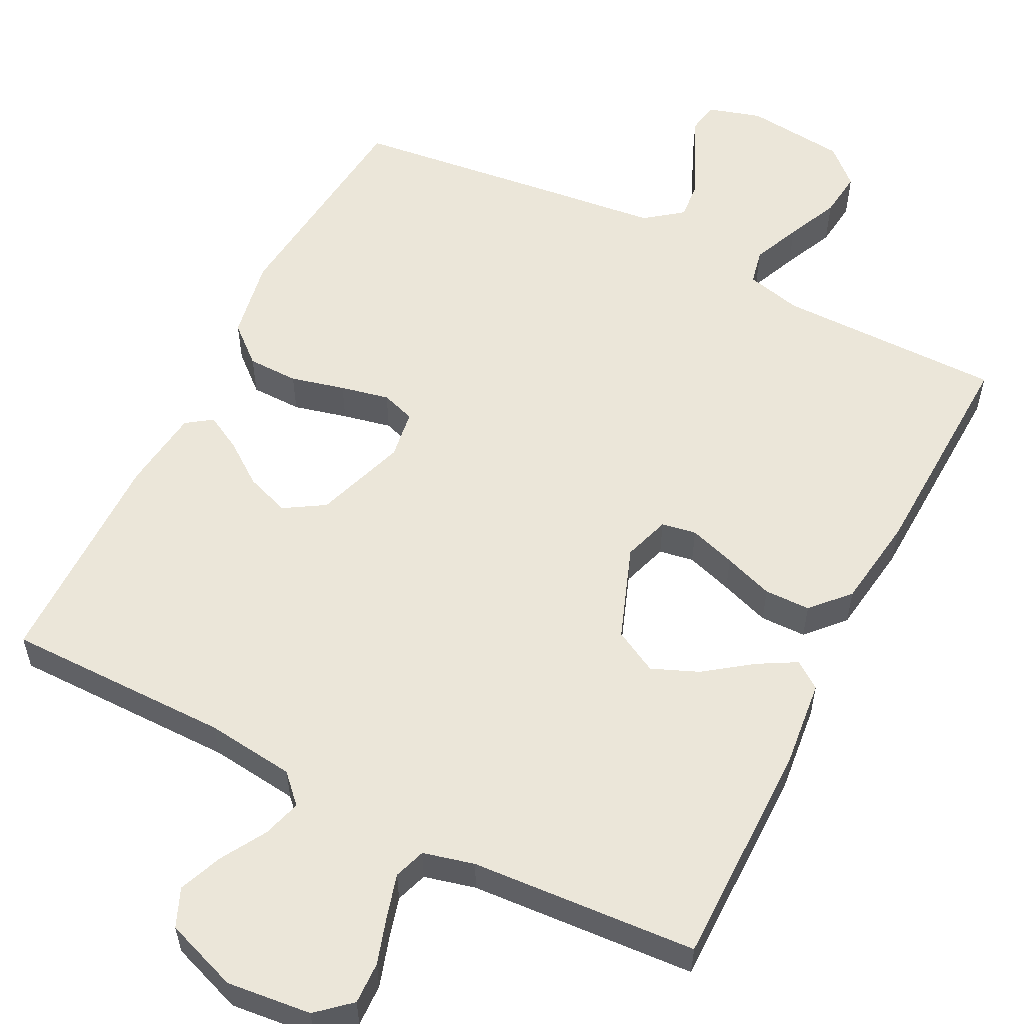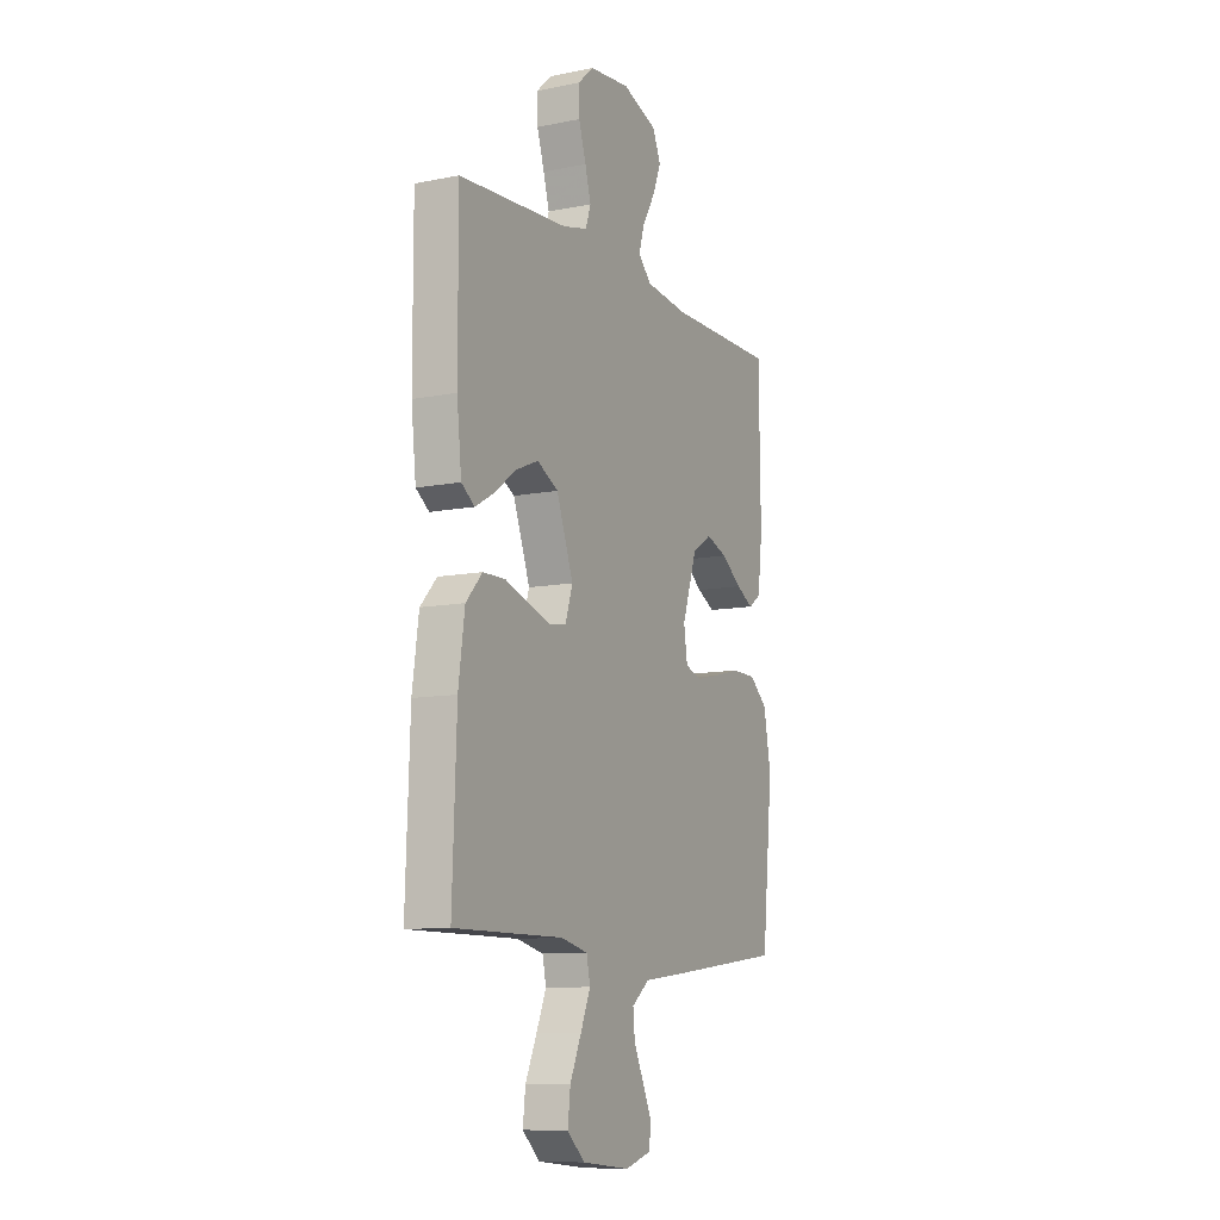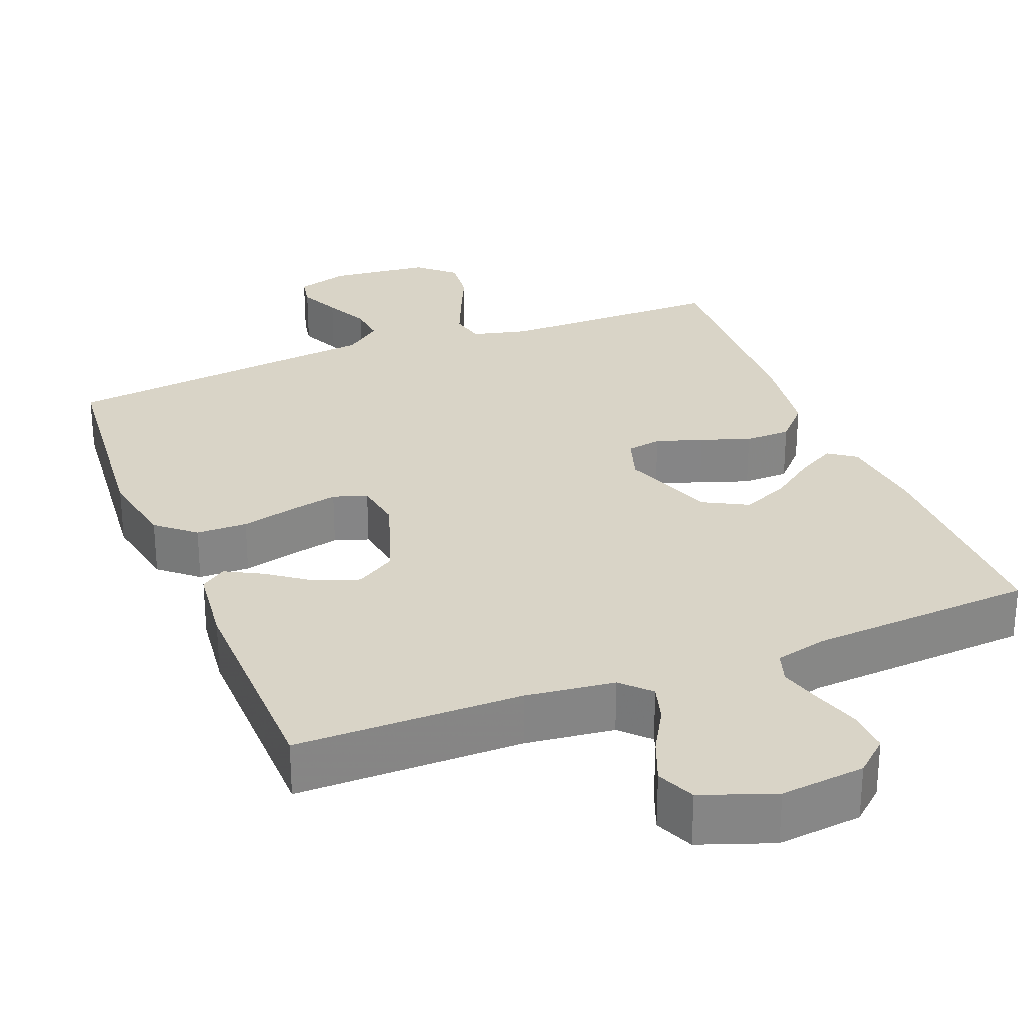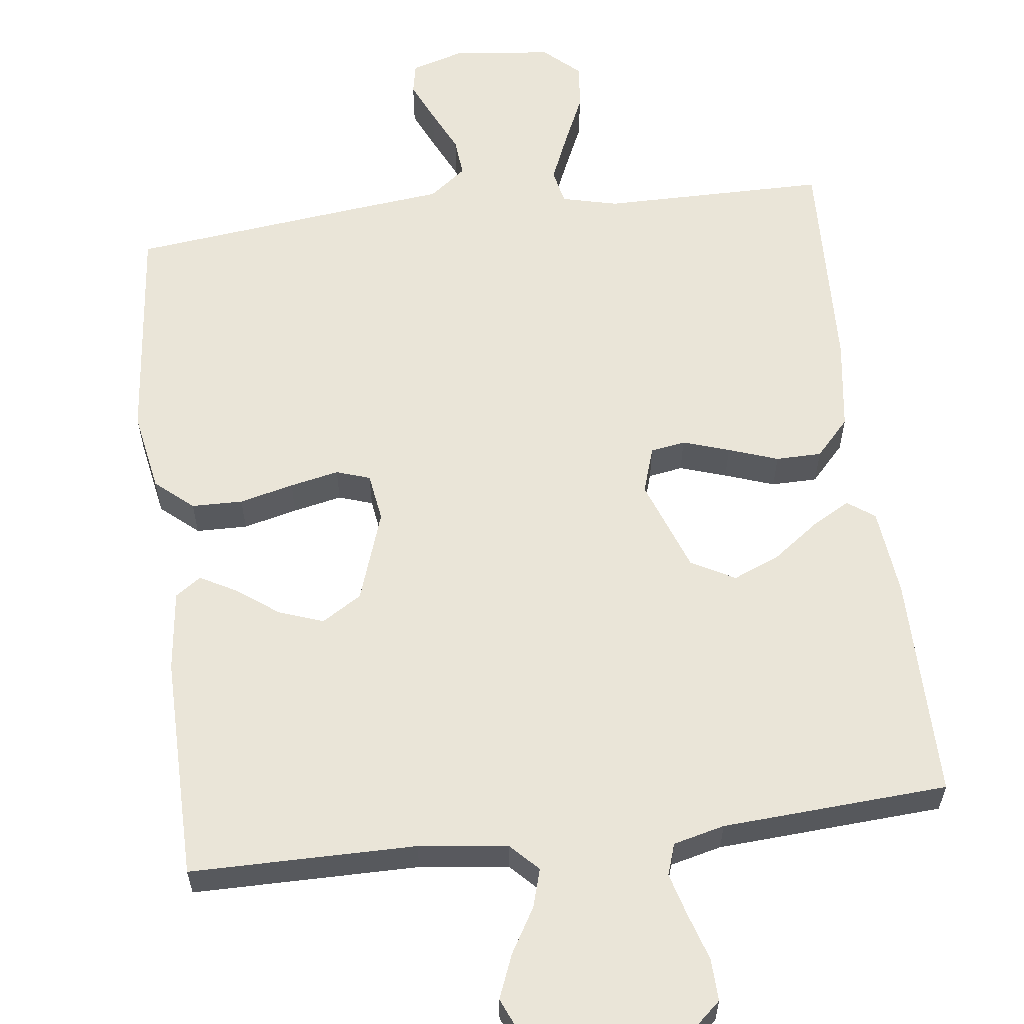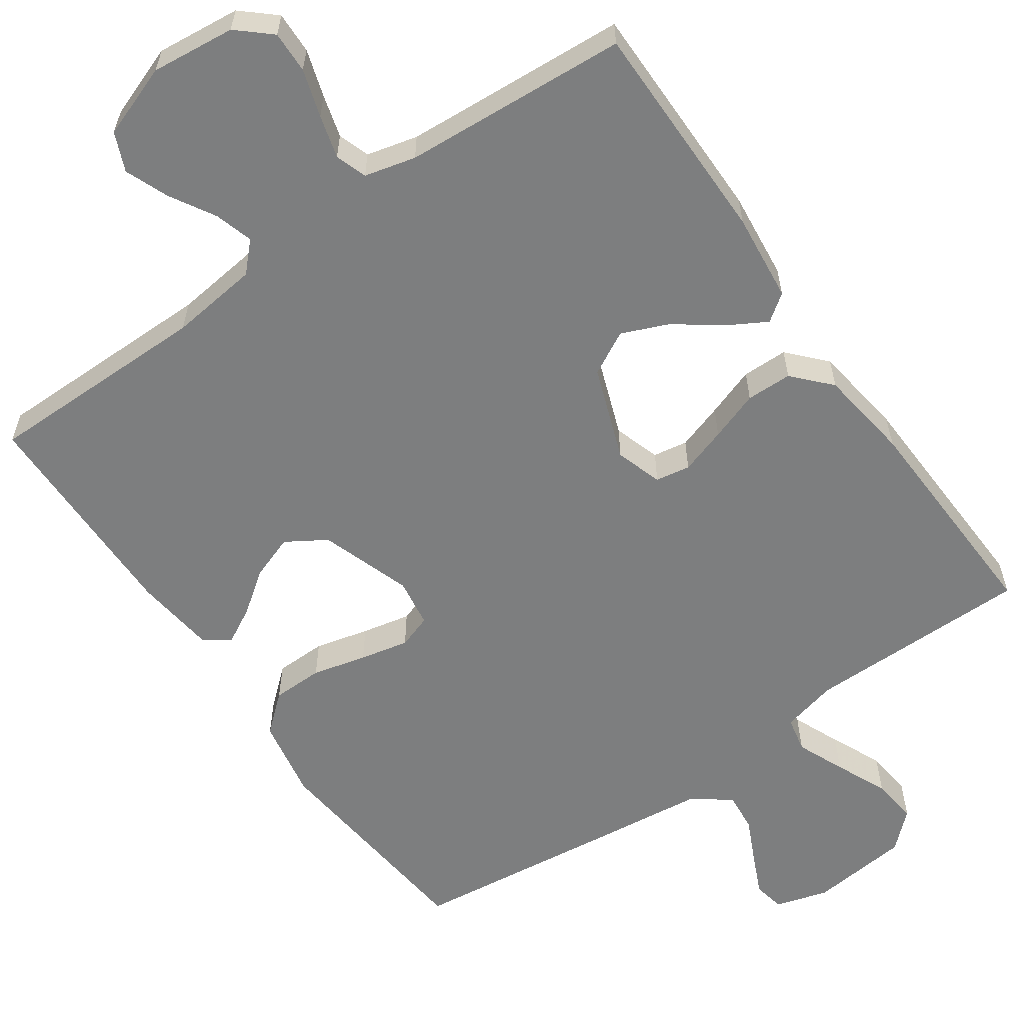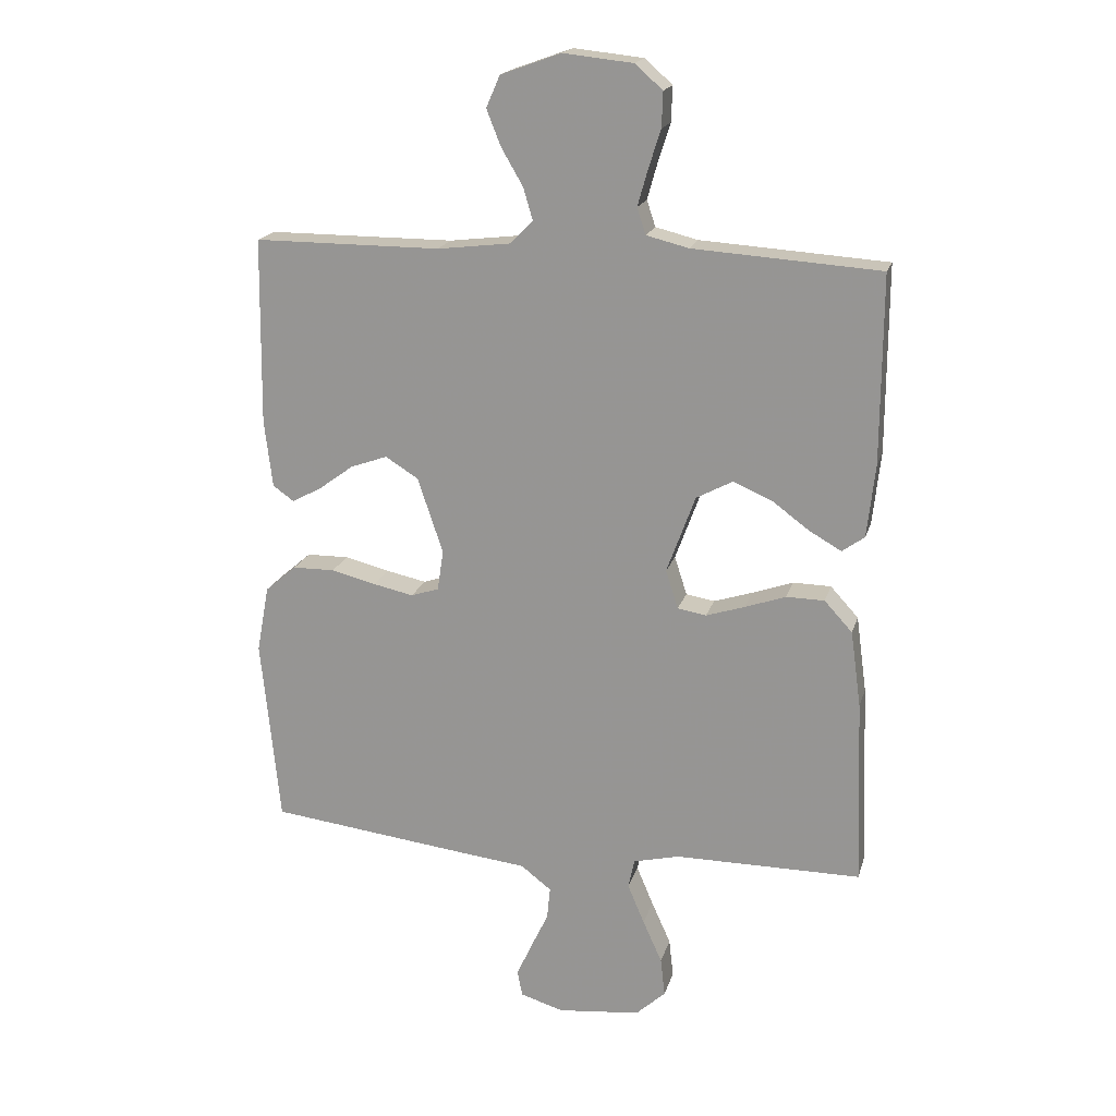
<metadata>
{"format":"obj","ext":"obj","renderer":"f3d","projection":"perspective","resolution":1024,"background":"white","views":[{"elev":56.3,"azim":27.0,"up":"+Y"},{"elev":-10.1,"azim":116.9,"up":"+Z"},{"elev":28.4,"azim":-21.6,"up":"+Y"},{"elev":59.6,"azim":-6.9,"up":"+Y"},{"elev":-59.3,"azim":35.0,"up":"+Y"},{"elev":18.7,"azim":14.5,"up":"+Z"}]}
</metadata>
<code>
v 0.5 0.07 -0.5
v 0.2 0.07 -0.5
v 0.126 0.07 -0.518
v 0.116 0.07 -0.565
v 0.143 0.07 -0.629
v 0.174 0.07 -0.698
v 0.181 0.07 -0.76
v 0.133 0.07 -0.804
v 0 0.07 -0.818
v -0.07 0.07 -0.797
v -0.078 0.07 -0.755
v -0.053 0.07 -0.7
v -0.025 0.07 -0.641
v -0.02 0.07 -0.589
v -0.069 0.07 -0.551
v -0.2 0.07 -0.536
v -0.5 0.07 -0.5
v -0.53 0.07 -0.2
v -0.51 0.07 -0.092
v -0.46 0.07 -0.049
v -0.392 0.07 -0.048
v -0.32 0.07 -0.066
v -0.255 0.07 -0.08
v -0.21 0.07 -0.065
v -0.2 0.07 0
v -0.241 0.07 0.122
v -0.294 0.07 0.155
v -0.353 0.07 0.134
v -0.409 0.07 0.093
v -0.457 0.07 0.067
v -0.491 0.07 0.091
v -0.504 0.07 0.2
v -0.5 0.07 0.5
v -0.2 0.07 0.5
v -0.082 0.07 0.514
v -0.046 0.07 0.551
v -0.061 0.07 0.602
v -0.096 0.07 0.662
v -0.119 0.07 0.72
v -0.097 0.07 0.771
v 0 0.07 0.806
v 0.112 0.07 0.794
v 0.156 0.07 0.755
v 0.154 0.07 0.699
v 0.134 0.07 0.636
v 0.118 0.07 0.579
v 0.132 0.07 0.537
v 0.2 0.07 0.52
v 0.5 0.07 0.5
v 0.499 0.07 0.2
v 0.486 0.07 0.082
v 0.45 0.07 0.056
v 0.399 0.07 0.085
v 0.338 0.07 0.13
v 0.276 0.07 0.156
v 0.218 0.07 0.125
v 0.172 0.07 0
v 0.192 0.07 -0.062
v 0.238 0.07 -0.07
v 0.3 0.07 -0.05
v 0.366 0.07 -0.027
v 0.427 0.07 -0.028
v 0.472 0.07 -0.077
v 0.489 0.07 -0.2
v 0.5 0 -0.5
v 0.2 0 -0.5
v 0.126 0 -0.518
v 0.116 0 -0.565
v 0.143 0 -0.629
v 0.174 0 -0.698
v 0.181 0 -0.76
v 0.133 0 -0.804
v 0 0 -0.818
v -0.07 0 -0.797
v -0.078 0 -0.755
v -0.053 0 -0.7
v -0.025 0 -0.641
v -0.02 0 -0.589
v -0.069 0 -0.551
v -0.2 0 -0.536
v -0.5 0 -0.5
v -0.53 0 -0.2
v -0.51 0 -0.092
v -0.46 0 -0.049
v -0.392 0 -0.048
v -0.32 0 -0.066
v -0.255 0 -0.08
v -0.21 0 -0.065
v -0.2 0 0
v -0.241 0 0.122
v -0.294 0 0.155
v -0.353 0 0.134
v -0.409 0 0.093
v -0.457 0 0.067
v -0.491 0 0.091
v -0.504 0 0.2
v -0.5 0 0.5
v -0.2 0 0.5
v -0.082 0 0.514
v -0.046 0 0.551
v -0.061 0 0.602
v -0.096 0 0.662
v -0.119 0 0.72
v -0.097 0 0.771
v 0 0 0.806
v 0.112 0 0.794
v 0.156 0 0.755
v 0.154 0 0.699
v 0.134 0 0.636
v 0.118 0 0.579
v 0.132 0 0.537
v 0.2 0 0.52
v 0.5 0 0.5
v 0.499 0 0.2
v 0.486 0 0.082
v 0.45 0 0.056
v 0.399 0 0.085
v 0.338 0 0.13
v 0.276 0 0.156
v 0.218 0 0.125
v 0.172 0 0
v 0.192 0 -0.062
v 0.238 0 -0.07
v 0.3 0 -0.05
v 0.366 0 -0.027
v 0.427 0 -0.028
v 0.472 0 -0.077
v 0.489 0 -0.2
f 64 1 2
f 63 64 2
f 62 63 2
f 61 62 2
f 60 61 2
f 59 60 2 3
f 58 59 3
f 57 58 3 4
f 52 53 54
f 51 52 54
f 50 51 54
f 49 50 54
f 48 49 54
f 47 48 54 55
f 43 44 45
f 42 43 45
f 41 42 45
f 40 41 45
f 39 40 45
f 38 39 45
f 37 38 45
f 36 37 45 46
f 35 36 46 47
f 32 33 34
f 31 32 34
f 30 31 34
f 29 30 34
f 28 29 34
f 34 35 47
f 28 34 47
f 27 28 47
f 20 21 22
f 19 20 22
f 18 19 22
f 17 18 22
f 16 17 22
f 15 16 22
f 14 15 22 23
f 11 12 13
f 10 11 13
f 9 10 13
f 8 9 13
f 7 8 13
f 6 7 13
f 5 6 13
f 4 5 13 14
f 14 23 24
f 4 14 24
f 57 4 24
f 47 55 56
f 27 47 56
f 26 27 56
f 25 26 56 57
f 24 25 57
f 66 65 128
f 66 128 127
f 66 127 126
f 66 126 125
f 66 125 124
f 67 66 124 123
f 67 123 122
f 68 67 122 121
f 118 117 116
f 118 116 115
f 118 115 114
f 118 114 113
f 118 113 112
f 119 118 112 111
f 109 108 107
f 109 107 106
f 109 106 105
f 109 105 104
f 109 104 103
f 109 103 102
f 109 102 101
f 110 109 101 100
f 111 110 100 99
f 98 97 96
f 98 96 95
f 98 95 94
f 98 94 93
f 98 93 92
f 111 99 98
f 111 98 92
f 111 92 91
f 86 85 84
f 86 84 83
f 86 83 82
f 86 82 81
f 86 81 80
f 86 80 79
f 87 86 79 78
f 77 76 75
f 77 75 74
f 77 74 73
f 77 73 72
f 77 72 71
f 77 71 70
f 77 70 69
f 78 77 69 68
f 88 87 78
f 88 78 68
f 88 68 121
f 120 119 111
f 120 111 91
f 120 91 90
f 121 120 90 89
f 121 89 88
f 1 65 66 2
f 2 66 67 3
f 3 67 68 4
f 4 68 69 5
f 5 69 70 6
f 6 70 71 7
f 7 71 72 8
f 8 72 73 9
f 9 73 74 10
f 10 74 75 11
f 11 75 76 12
f 12 76 77 13
f 13 77 78 14
f 14 78 79 15
f 15 79 80 16
f 16 80 81 17
f 17 81 82 18
f 18 82 83 19
f 19 83 84 20
f 20 84 85 21
f 21 85 86 22
f 22 86 87 23
f 23 87 88 24
f 24 88 89 25
f 25 89 90 26
f 26 90 91 27
f 27 91 92 28
f 28 92 93 29
f 29 93 94 30
f 30 94 95 31
f 31 95 96 32
f 32 96 97 33
f 33 97 98 34
f 34 98 99 35
f 35 99 100 36
f 36 100 101 37
f 37 101 102 38
f 38 102 103 39
f 39 103 104 40
f 40 104 105 41
f 41 105 106 42
f 42 106 107 43
f 43 107 108 44
f 44 108 109 45
f 45 109 110 46
f 46 110 111 47
f 47 111 112 48
f 48 112 113 49
f 49 113 114 50
f 50 114 115 51
f 51 115 116 52
f 52 116 117 53
f 53 117 118 54
f 54 118 119 55
f 55 119 120 56
f 56 120 121 57
f 57 121 122 58
f 58 122 123 59
f 59 123 124 60
f 60 124 125 61
f 61 125 126 62
f 62 126 127 63
f 63 127 128 64
f 64 128 65 1

</code>
